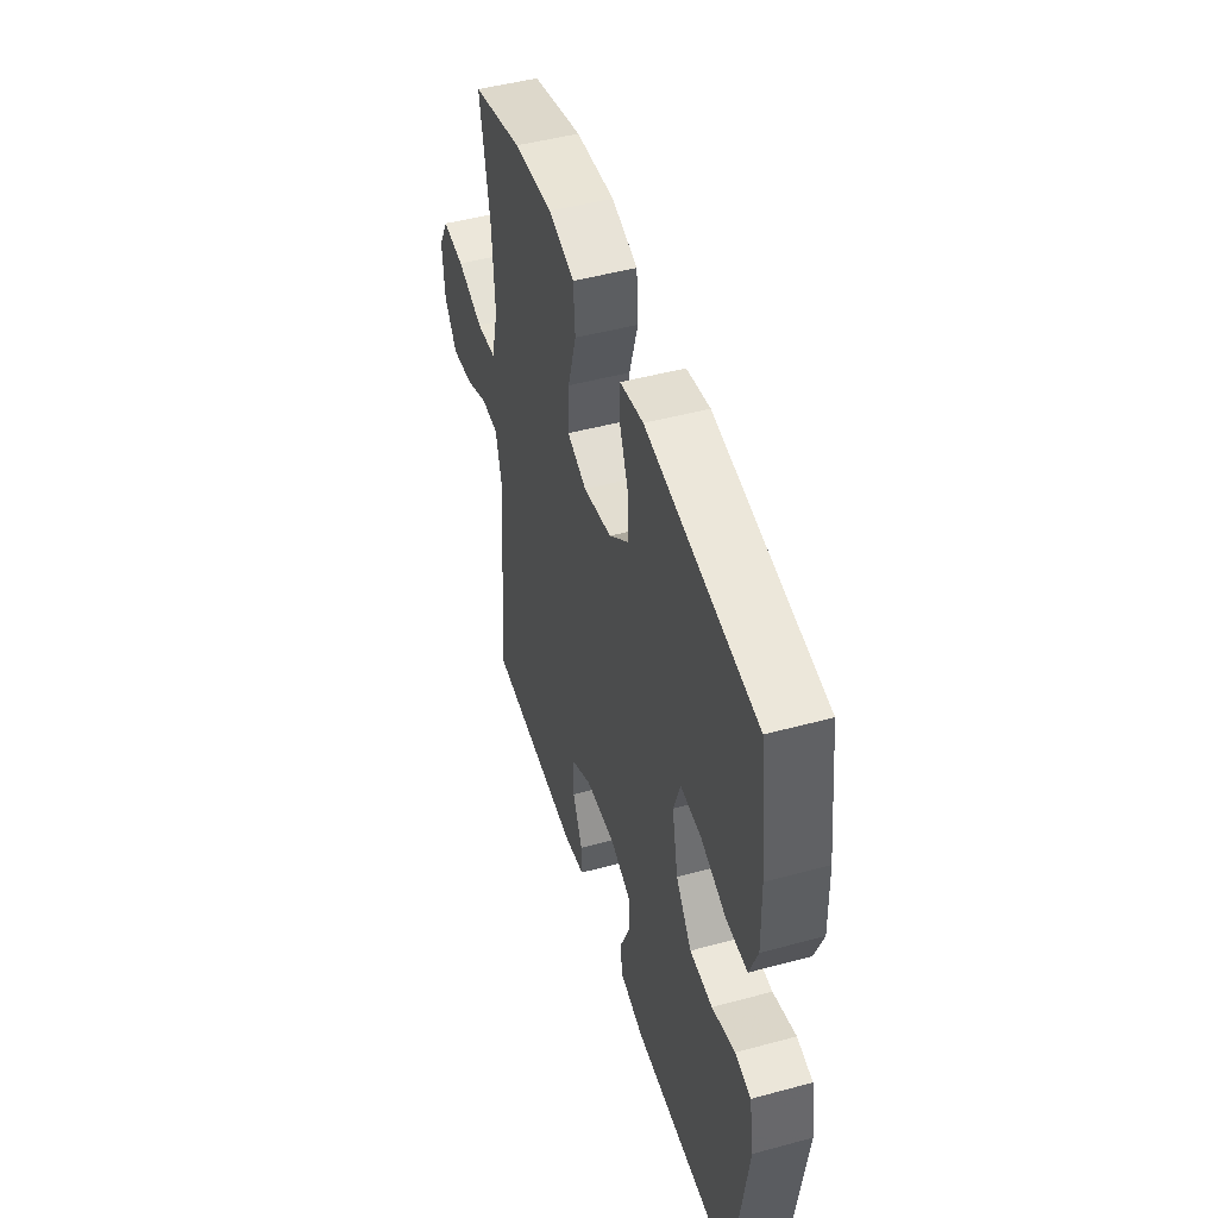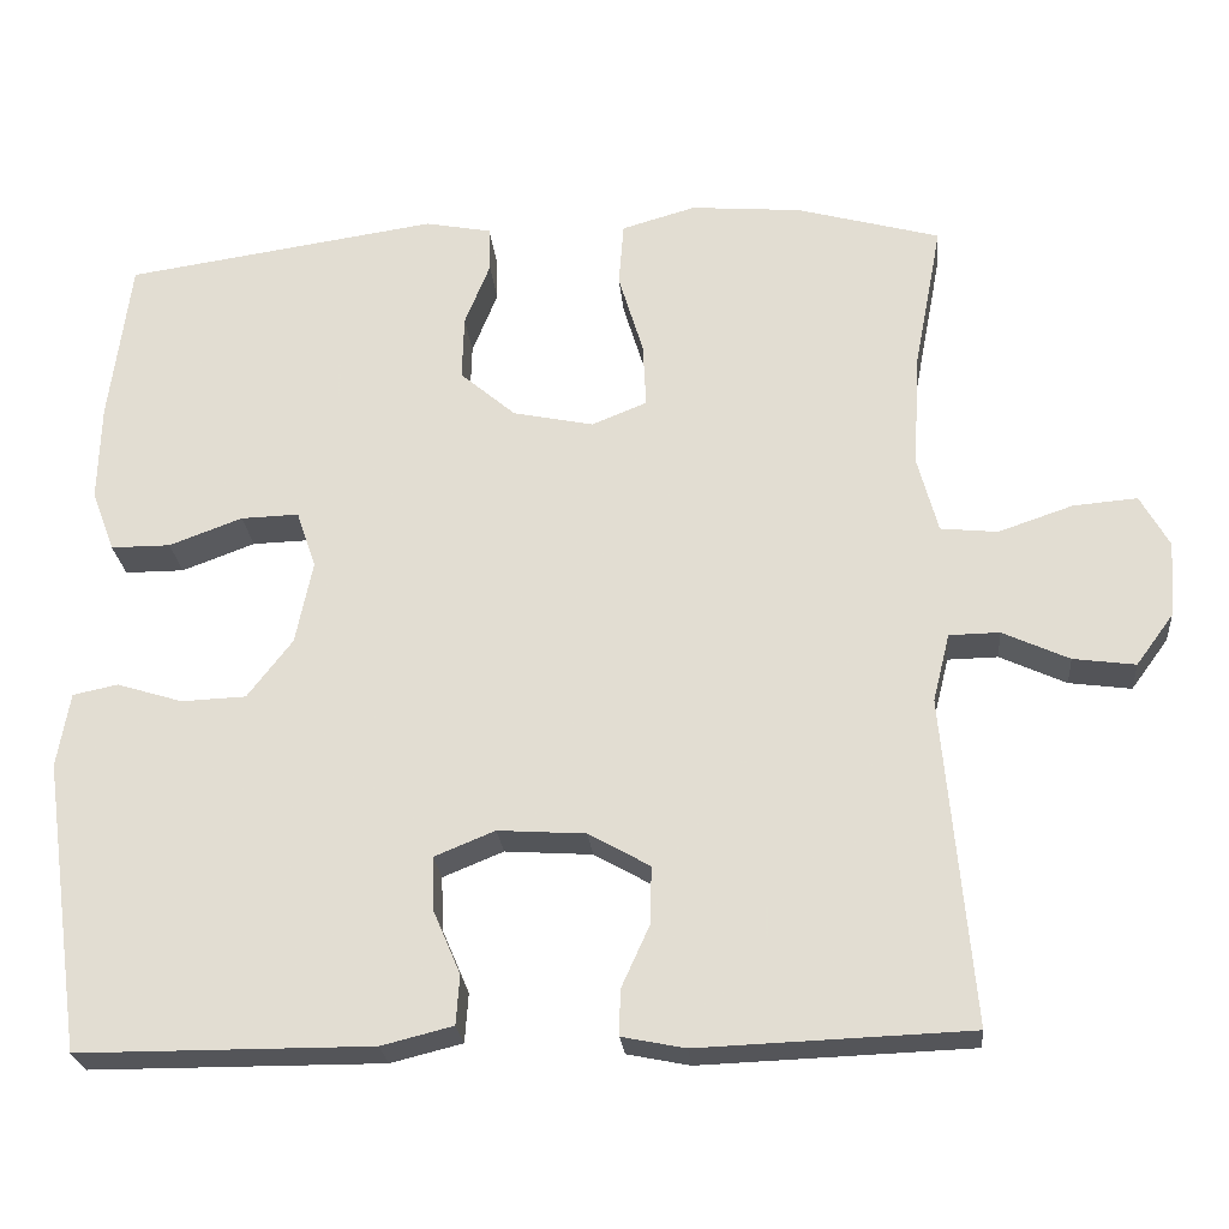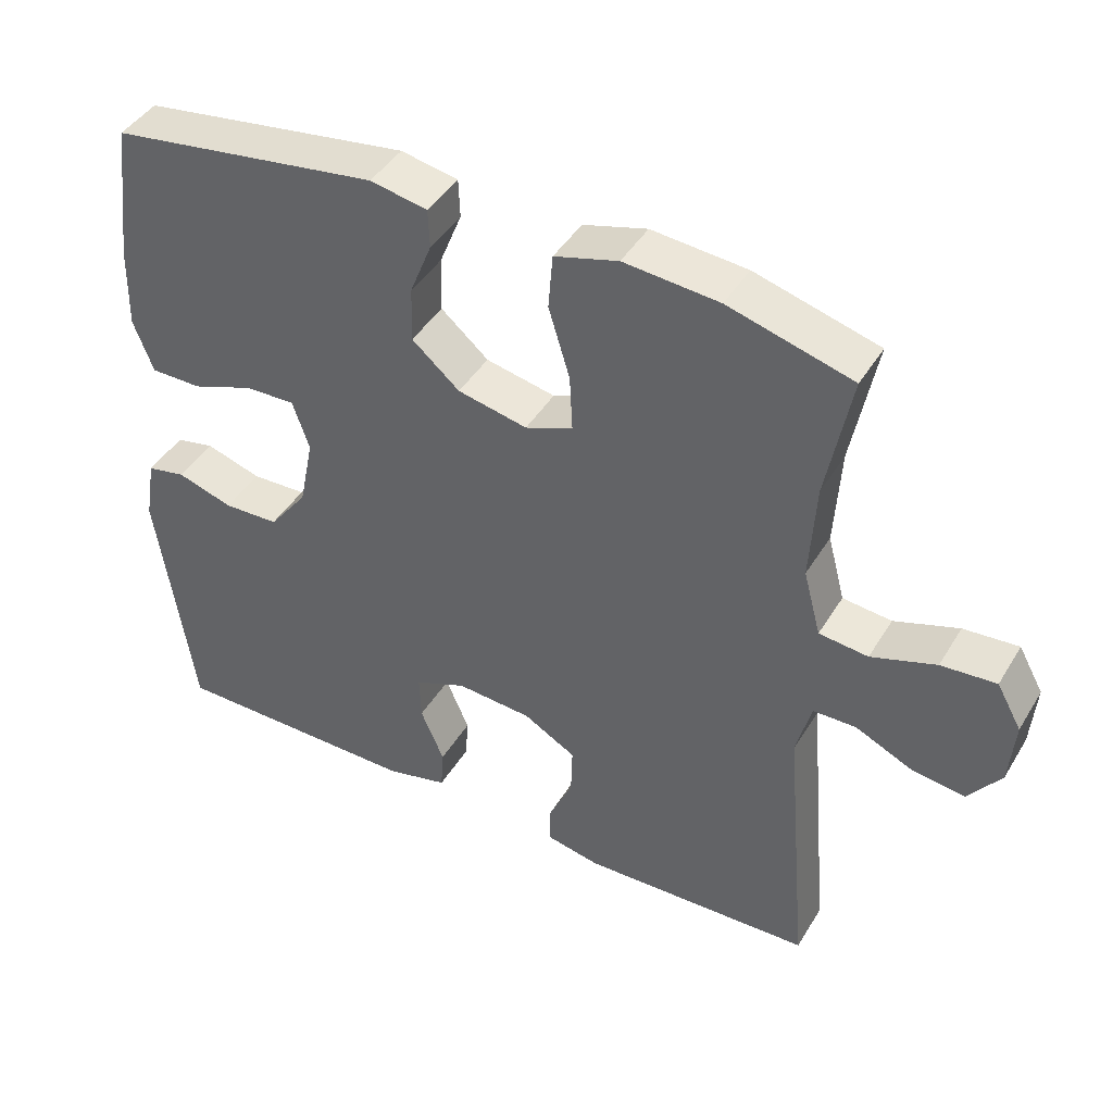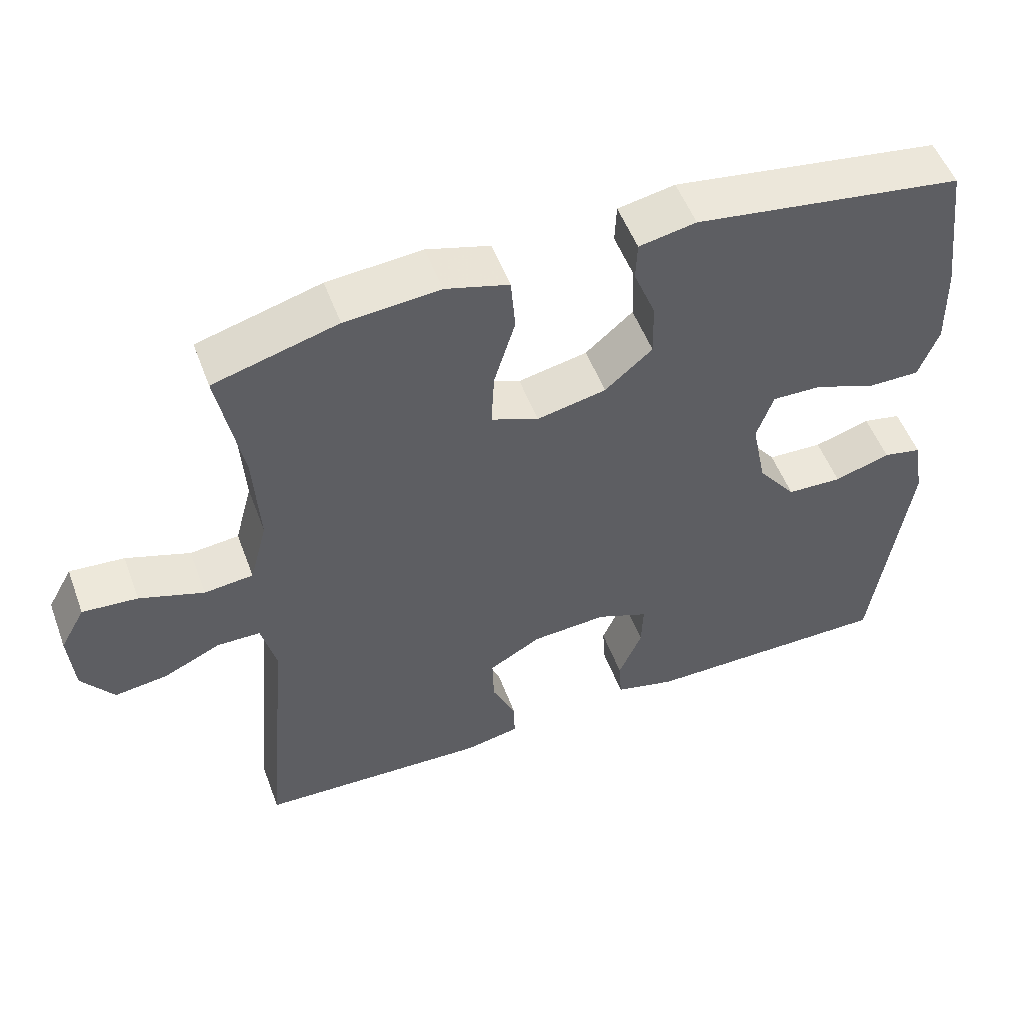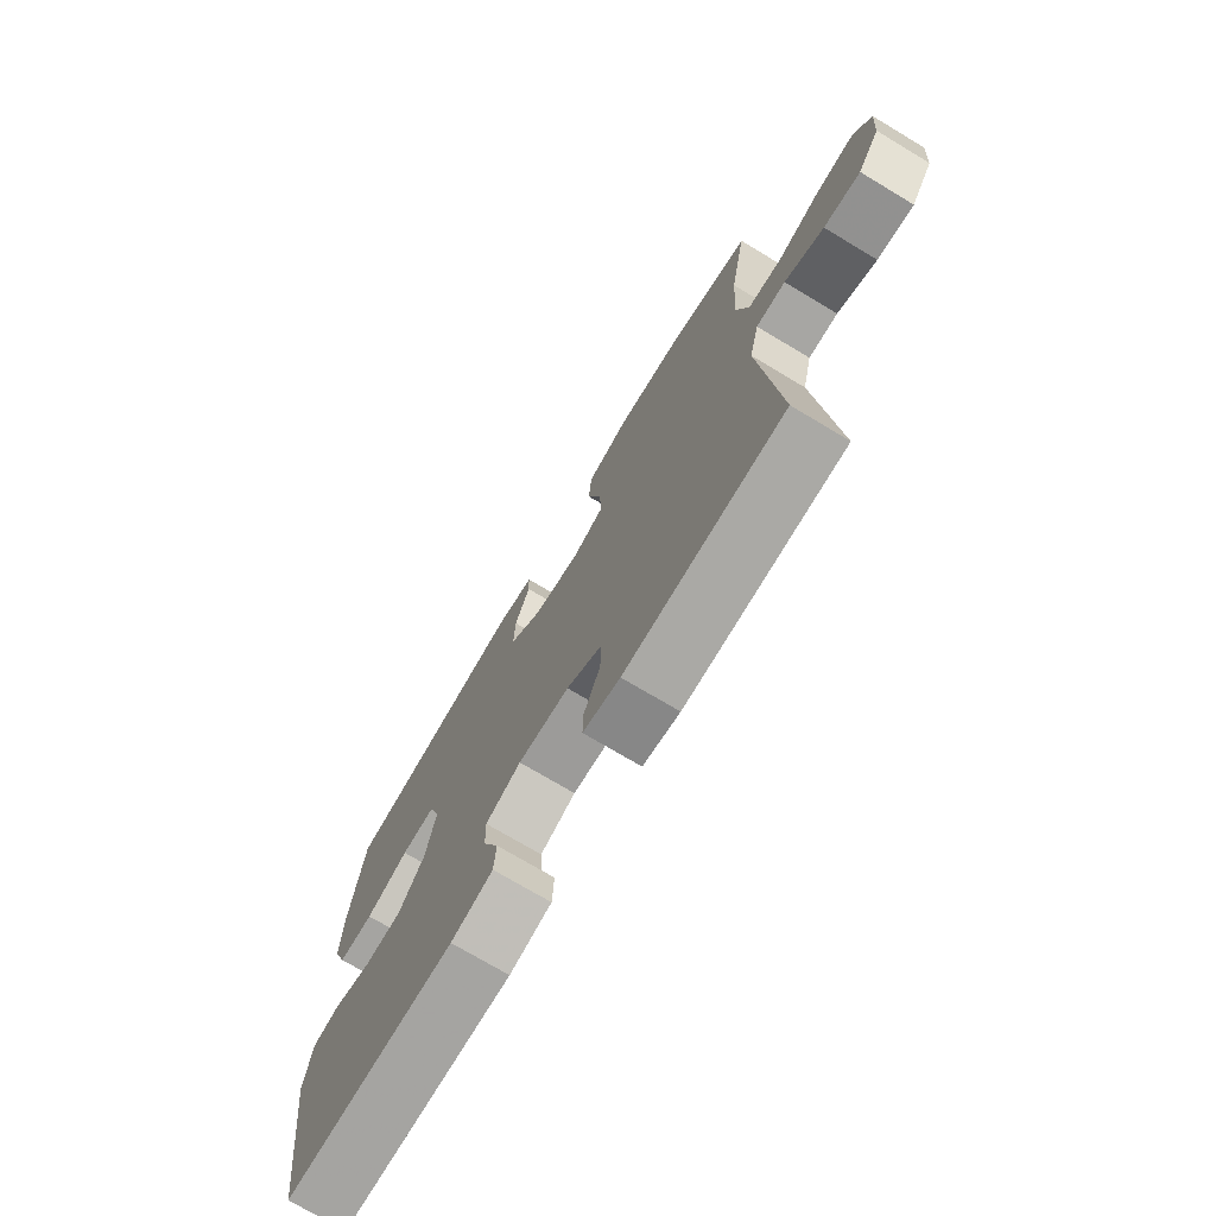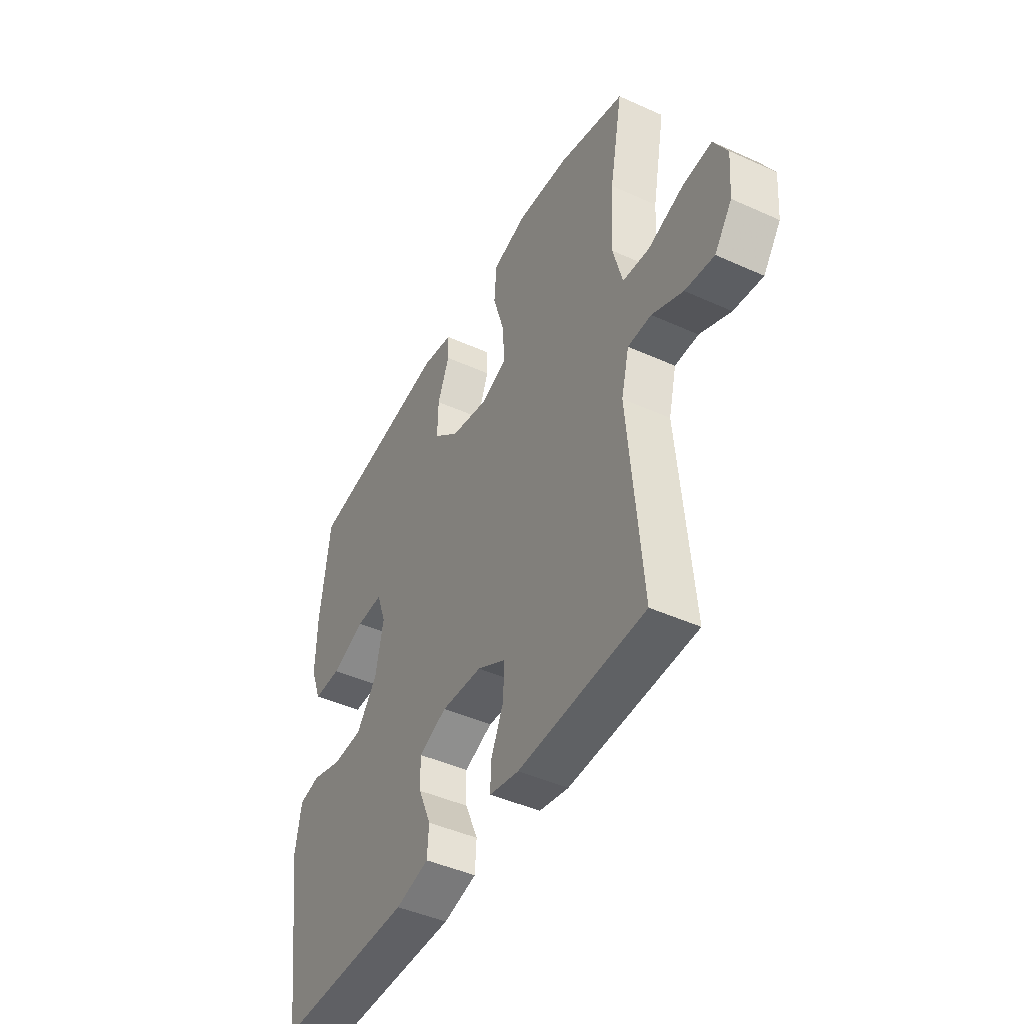
<metadata>
{"format":"obj","ext":"obj","renderer":"f3d","projection":"perspective","resolution":1024,"background":"white","views":[{"elev":48.0,"azim":73.1,"up":"+Z"},{"elev":-24.6,"azim":-174.8,"up":"+Z"},{"elev":43.5,"azim":-150.8,"up":"+Z"},{"elev":52.8,"azim":-20.3,"up":"+Z"},{"elev":-73.3,"azim":-120.9,"up":"+Z"},{"elev":-44.9,"azim":-117.7,"up":"+Z"}]}
</metadata>
<code>
v 0.5 0.07 -0.5
v 0.156 0.07 -0.501
v 0.072 0.07 -0.48
v 0.068 0.07 -0.422
v 0.1 0.07 -0.347
v 0.102 0.07 -0.284
v 0.031 0.07 -0.255
v -0.072 0.07 -0.262
v -0.144 0.07 -0.303
v -0.142 0.07 -0.371
v -0.109 0.07 -0.444
v -0.108 0.07 -0.497
v -0.182 0.07 -0.512
v -0.5 0.07 -0.5
v -0.466 0.07 -0.115
v -0.486 0.07 -0.035
v -0.545 0.07 -0.034
v -0.623 0.07 -0.07
v -0.696 0.07 -0.08
v -0.74 0.07 -0.02
v -0.747 0.07 0.069
v -0.713 0.07 0.13
v -0.638 0.07 0.124
v -0.55 0.07 0.094
v -0.483 0.07 0.101
v -0.459 0.07 0.191
v -0.467 0.07 0.326
v -0.5 0.07 0.5
v -0.331 0.07 0.547
v -0.201 0.07 0.558
v -0.114 0.07 0.533
v -0.108 0.07 0.458
v -0.137 0.07 0.362
v -0.141 0.07 0.285
v -0.076 0.07 0.259
v 0.019 0.07 0.279
v 0.084 0.07 0.335
v 0.082 0.07 0.411
v 0.052 0.07 0.486
v 0.054 0.07 0.539
v 0.132 0.07 0.554
v 0.5 0.07 0.5
v 0.525 0.07 0.306
v 0.528 0.07 0.192
v 0.501 0.07 0.12
v 0.431 0.07 0.12
v 0.345 0.07 0.152
v 0.277 0.07 0.154
v 0.254 0.07 0.087
v 0.274 0.07 -0.011
v 0.327 0.07 -0.08
v 0.403 0.07 -0.083
v 0.48 0.07 -0.059
v 0.533 0.07 -0.07
v 0.548 0.07 -0.158
v 0.5 0 -0.5
v 0.156 0 -0.501
v 0.072 0 -0.48
v 0.068 0 -0.422
v 0.1 0 -0.347
v 0.102 0 -0.284
v 0.031 0 -0.255
v -0.072 0 -0.262
v -0.144 0 -0.303
v -0.142 0 -0.371
v -0.109 0 -0.444
v -0.108 0 -0.497
v -0.182 0 -0.512
v -0.5 0 -0.5
v -0.466 0 -0.115
v -0.486 0 -0.035
v -0.545 0 -0.034
v -0.623 0 -0.07
v -0.696 0 -0.08
v -0.74 0 -0.02
v -0.747 0 0.069
v -0.713 0 0.13
v -0.638 0 0.124
v -0.55 0 0.094
v -0.483 0 0.101
v -0.459 0 0.191
v -0.467 0 0.326
v -0.5 0 0.5
v -0.331 0 0.547
v -0.201 0 0.558
v -0.114 0 0.533
v -0.108 0 0.458
v -0.137 0 0.362
v -0.141 0 0.285
v -0.076 0 0.259
v 0.019 0 0.279
v 0.084 0 0.335
v 0.082 0 0.411
v 0.052 0 0.486
v 0.054 0 0.539
v 0.132 0 0.554
v 0.5 0 0.5
v 0.525 0 0.306
v 0.528 0 0.192
v 0.501 0 0.12
v 0.431 0 0.12
v 0.345 0 0.152
v 0.277 0 0.154
v 0.254 0 0.087
v 0.274 0 -0.011
v 0.327 0 -0.08
v 0.403 0 -0.083
v 0.48 0 -0.059
v 0.533 0 -0.07
v 0.548 0 -0.158
f 3 4 5
f 2 3 5
f 1 2 5
f 55 1 5
f 54 55 5
f 53 54 5
f 52 53 5
f 51 52 5 6
f 50 51 6 7
f 49 50 7 8
f 48 49 8 9
f 45 46 47
f 44 45 47
f 43 44 47
f 42 43 47
f 41 42 47
f 40 41 47
f 39 40 47
f 38 39 47
f 37 38 47 48
f 36 37 48 9
f 31 32 33
f 30 31 33
f 29 30 33
f 28 29 33
f 27 28 33
f 26 27 33 34
f 25 26 34 35
f 22 23 24
f 21 22 24
f 20 21 24
f 19 20 24
f 18 19 24
f 17 18 24
f 16 17 24 25
f 35 36 9
f 25 35 9
f 16 25 9
f 15 16 9
f 13 14 15
f 12 13 15
f 11 12 15
f 10 11 15
f 9 10 15
f 60 59 58
f 60 58 57
f 60 57 56
f 60 56 110
f 60 110 109
f 60 109 108
f 60 108 107
f 61 60 107 106
f 62 61 106 105
f 63 62 105 104
f 64 63 104 103
f 102 101 100
f 102 100 99
f 102 99 98
f 102 98 97
f 102 97 96
f 102 96 95
f 102 95 94
f 102 94 93
f 103 102 93 92
f 64 103 92 91
f 88 87 86
f 88 86 85
f 88 85 84
f 88 84 83
f 88 83 82
f 89 88 82 81
f 90 89 81 80
f 79 78 77
f 79 77 76
f 79 76 75
f 79 75 74
f 79 74 73
f 79 73 72
f 80 79 72 71
f 64 91 90
f 64 90 80
f 64 80 71
f 64 71 70
f 70 69 68
f 70 68 67
f 70 67 66
f 70 66 65
f 70 65 64
f 1 56 57 2
f 2 57 58 3
f 3 58 59 4
f 4 59 60 5
f 5 60 61 6
f 6 61 62 7
f 7 62 63 8
f 8 63 64 9
f 9 64 65 10
f 10 65 66 11
f 11 66 67 12
f 12 67 68 13
f 13 68 69 14
f 14 69 70 15
f 15 70 71 16
f 16 71 72 17
f 17 72 73 18
f 18 73 74 19
f 19 74 75 20
f 20 75 76 21
f 21 76 77 22
f 22 77 78 23
f 23 78 79 24
f 24 79 80 25
f 25 80 81 26
f 26 81 82 27
f 27 82 83 28
f 28 83 84 29
f 29 84 85 30
f 30 85 86 31
f 31 86 87 32
f 32 87 88 33
f 33 88 89 34
f 34 89 90 35
f 35 90 91 36
f 36 91 92 37
f 37 92 93 38
f 38 93 94 39
f 39 94 95 40
f 40 95 96 41
f 41 96 97 42
f 42 97 98 43
f 43 98 99 44
f 44 99 100 45
f 45 100 101 46
f 46 101 102 47
f 47 102 103 48
f 48 103 104 49
f 49 104 105 50
f 50 105 106 51
f 51 106 107 52
f 52 107 108 53
f 53 108 109 54
f 54 109 110 55
f 55 110 56 1

</code>
